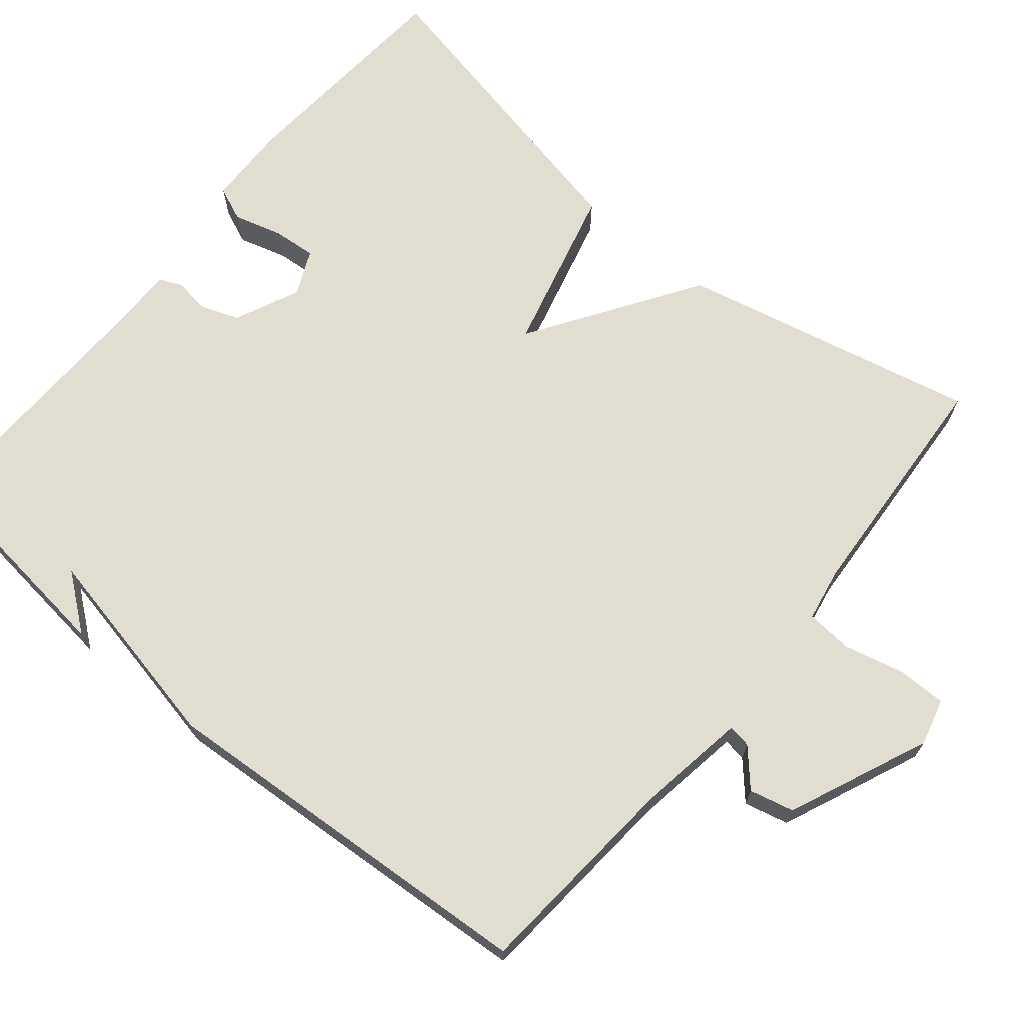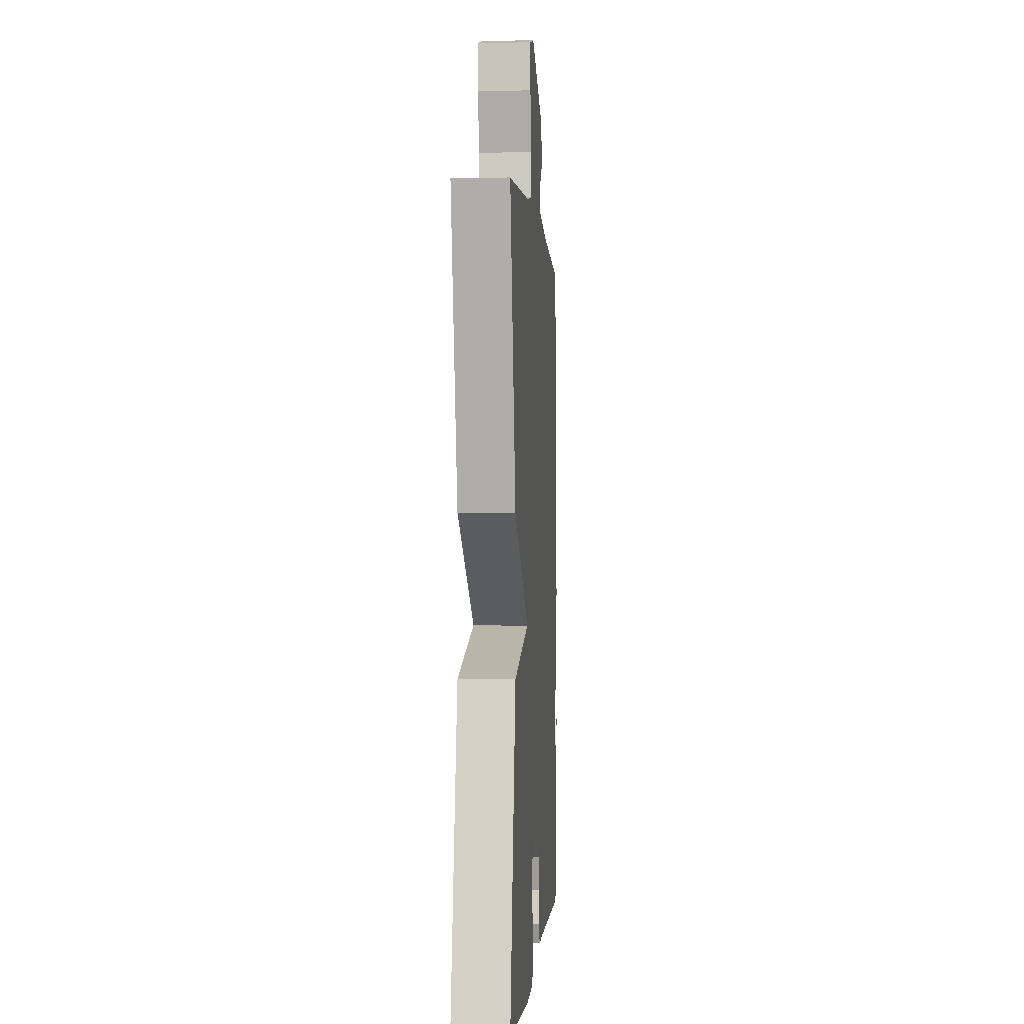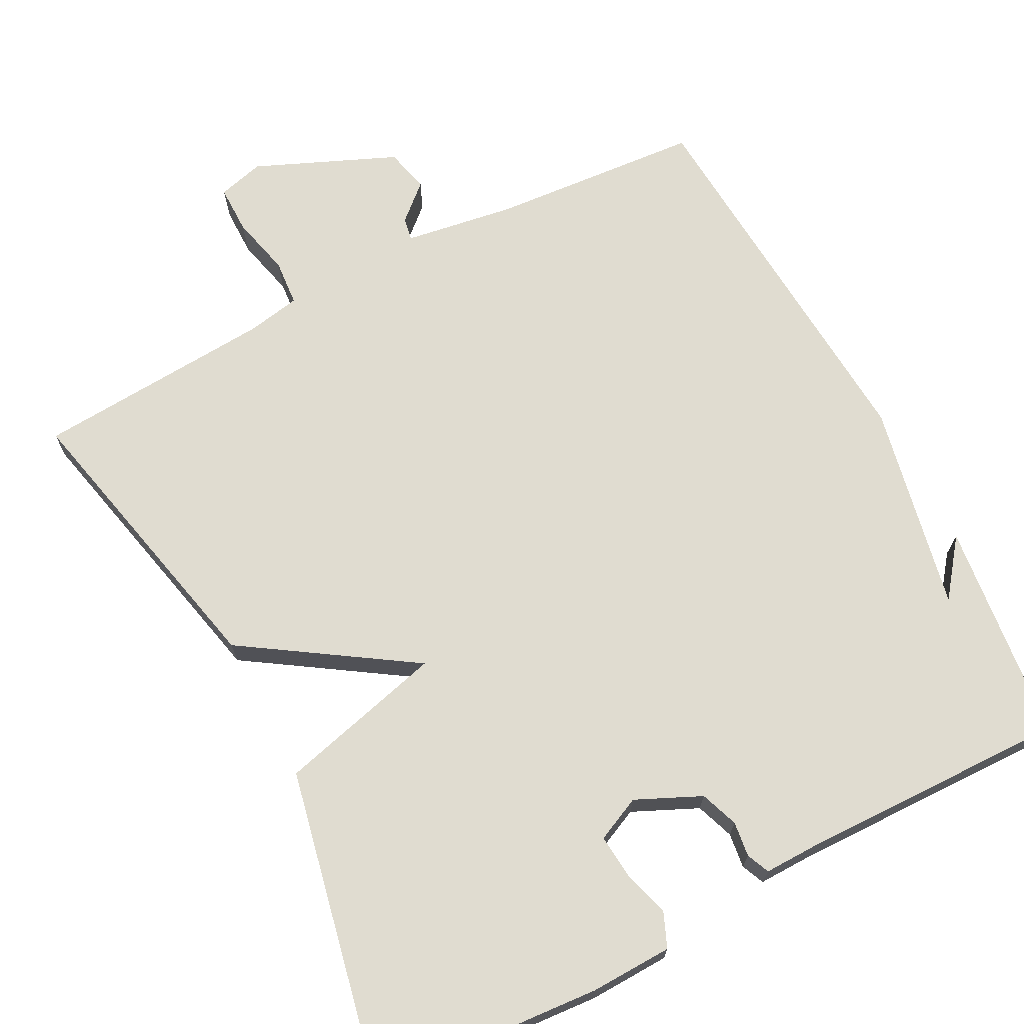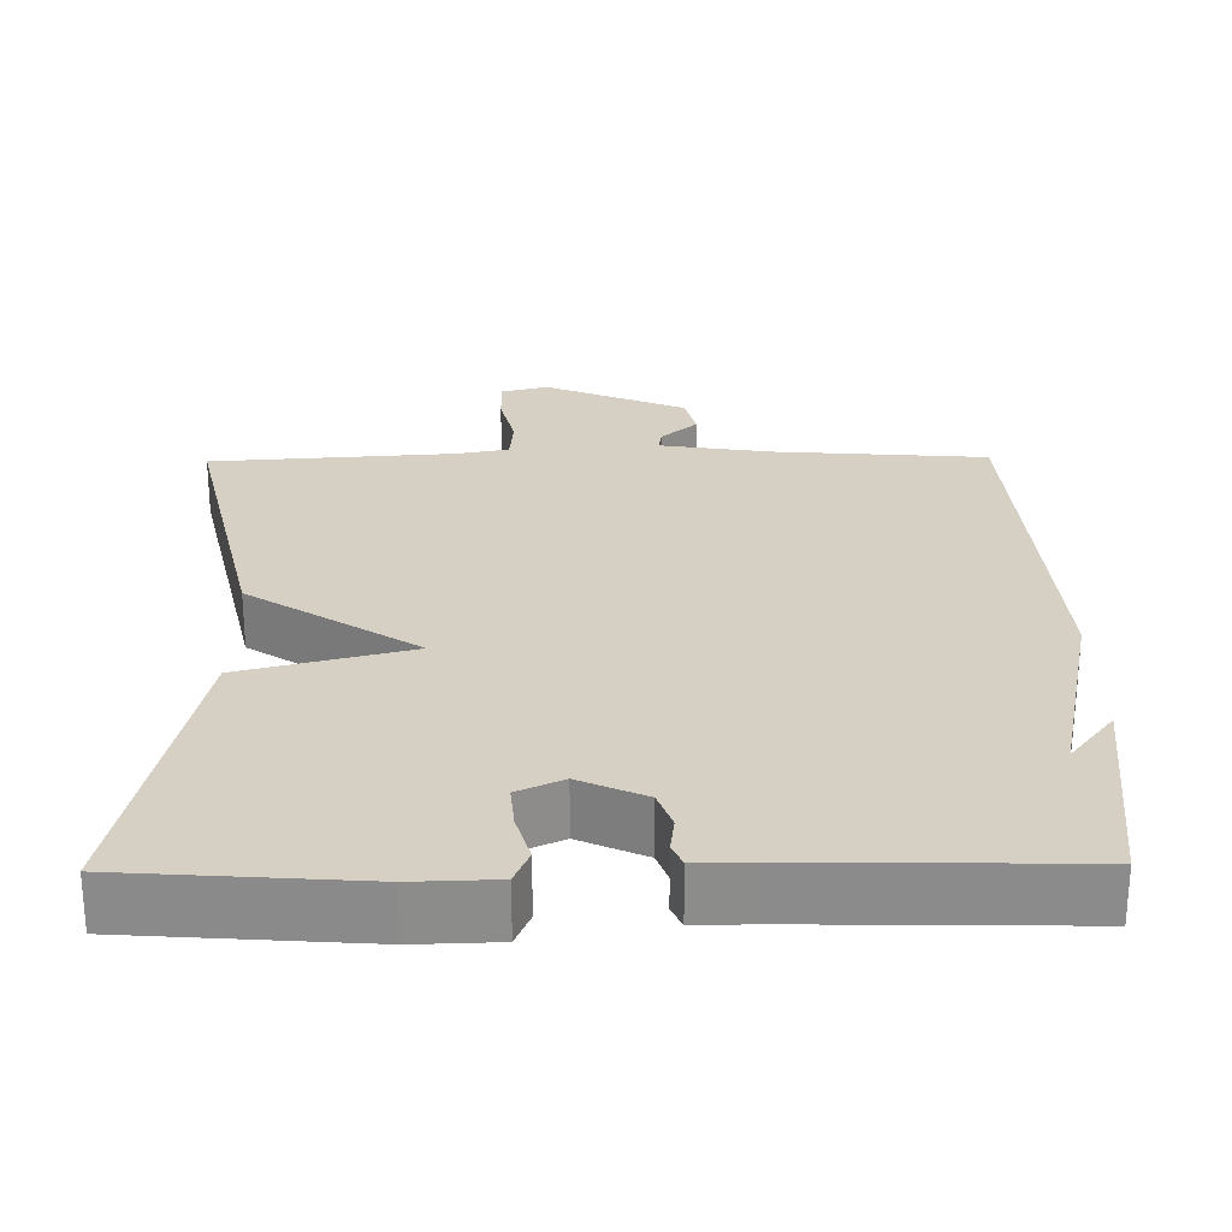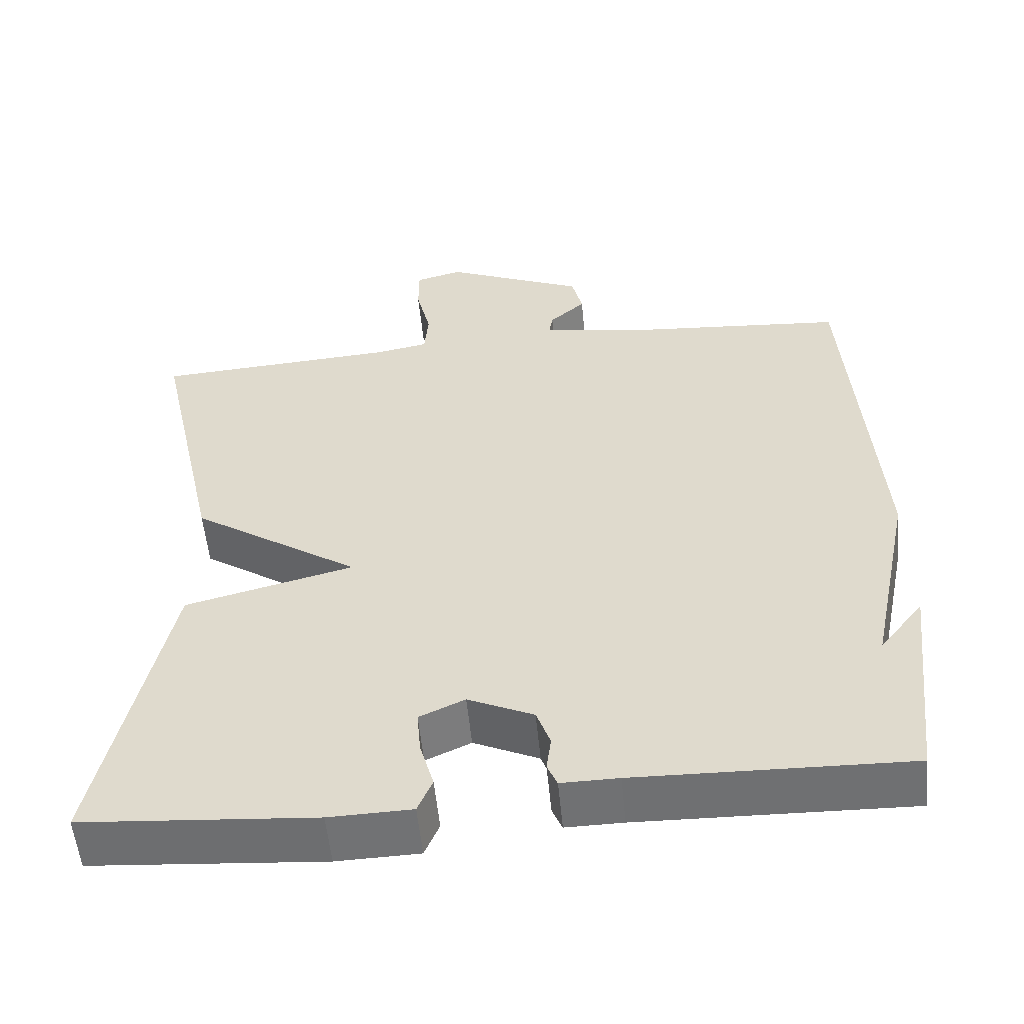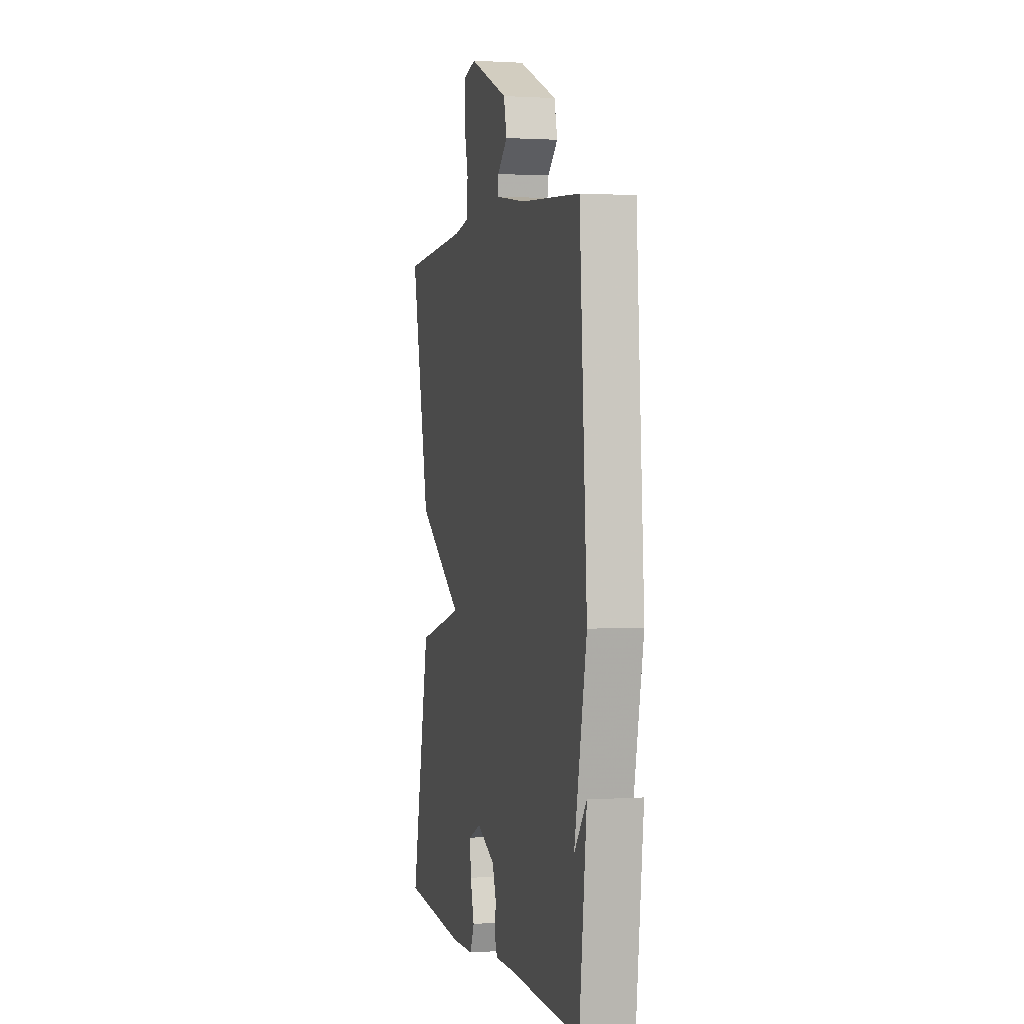
<metadata>
{"format":"obj","ext":"obj","renderer":"f3d","projection":"perspective","resolution":1024,"background":"white","views":[{"elev":68.9,"azim":-50.4,"up":"+Y"},{"elev":-0.6,"azim":94.1,"up":"+Z"},{"elev":69.5,"azim":152.3,"up":"+Y"},{"elev":26.1,"azim":179.2,"up":"+Y"},{"elev":-55.1,"azim":-174.5,"up":"+Z"},{"elev":1.1,"azim":-103.6,"up":"+Z"}]}
</metadata>
<code>
v 0.5 0.07 -0.5
v 0.198 0.07 -0.523
v 0.091 0.07 -0.52
v 0.072 0.07 -0.475
v 0.09 0.07 -0.412
v 0.095 0.07 -0.355
v 0.036 0.07 -0.328
v -0.049 0.07 -0.367
v -0.067 0.07 -0.417
v -0.061 0.07 -0.463
v -0.074 0.07 -0.493
v -0.148 0.07 -0.492
v -0.5 0.07 -0.5
v -0.534 0.07 -0.211
v -0.477 0.07 -0.284
v -0.534 0.07 -0.011
v -0.5 0.07 0.5
v -0.223 0.07 0.522
v -0.078 0.07 0.545
v -0.083 0.07 0.575
v -0.13 0.07 0.617
v -0.116 0.07 0.675
v 0.068 0.07 0.754
v 0.129 0.07 0.738
v 0.129 0.07 0.674
v 0.11 0.07 0.595
v 0.115 0.07 0.534
v 0.185 0.07 0.521
v 0.5 0.07 0.5
v 0.413 0.07 0.11
v 0.194 0.07 -0.034
v 0.413 0.07 -0.09
v 0.5 0 -0.5
v 0.198 0 -0.523
v 0.091 0 -0.52
v 0.072 0 -0.475
v 0.09 0 -0.412
v 0.095 0 -0.355
v 0.036 0 -0.328
v -0.049 0 -0.367
v -0.067 0 -0.417
v -0.061 0 -0.463
v -0.074 0 -0.493
v -0.148 0 -0.492
v -0.5 0 -0.5
v -0.534 0 -0.211
v -0.477 0 -0.284
v -0.534 0 -0.011
v -0.5 0 0.5
v -0.223 0 0.522
v -0.078 0 0.545
v -0.083 0 0.575
v -0.13 0 0.617
v -0.116 0 0.675
v 0.068 0 0.754
v 0.129 0 0.738
v 0.129 0 0.674
v 0.11 0 0.595
v 0.115 0 0.534
v 0.185 0 0.521
v 0.5 0 0.5
v 0.413 0 0.11
v 0.194 0 -0.034
v 0.413 0 -0.09
f 1 2 3
f 32 1 3
f 31 32 3
f 28 29 30 31
f 27 28 31
f 24 25 26
f 23 24 26
f 22 23 26
f 21 22 26
f 20 21 26
f 19 20 26 27
f 18 19 27 31
f 17 18 31
f 16 17 31
f 15 16 31
f 13 14 15
f 12 13 15 31
f 9 10 11 12
f 8 9 12
f 3 4 5
f 3 5 6
f 31 3 6
f 8 12 31
f 7 8 31
f 6 7 31
f 35 34 33
f 35 33 64
f 35 64 63
f 63 62 61 60
f 63 60 59
f 58 57 56
f 58 56 55
f 58 55 54
f 58 54 53
f 58 53 52
f 59 58 52 51
f 63 59 51 50
f 63 50 49
f 63 49 48
f 63 48 47
f 47 46 45
f 63 47 45 44
f 44 43 42 41
f 44 41 40
f 37 36 35
f 38 37 35
f 38 35 63
f 63 44 40
f 63 40 39
f 63 39 38
f 1 33 34 2
f 2 34 35 3
f 3 35 36 4
f 4 36 37 5
f 5 37 38 6
f 6 38 39 7
f 7 39 40 8
f 8 40 41 9
f 9 41 42 10
f 10 42 43 11
f 11 43 44 12
f 12 44 45 13
f 13 45 46 14
f 14 46 47 15
f 15 47 48 16
f 16 48 49 17
f 17 49 50 18
f 18 50 51 19
f 19 51 52 20
f 20 52 53 21
f 21 53 54 22
f 22 54 55 23
f 23 55 56 24
f 24 56 57 25
f 25 57 58 26
f 26 58 59 27
f 27 59 60 28
f 28 60 61 29
f 29 61 62 30
f 30 62 63 31
f 31 63 64 32
f 32 64 33 1

</code>
